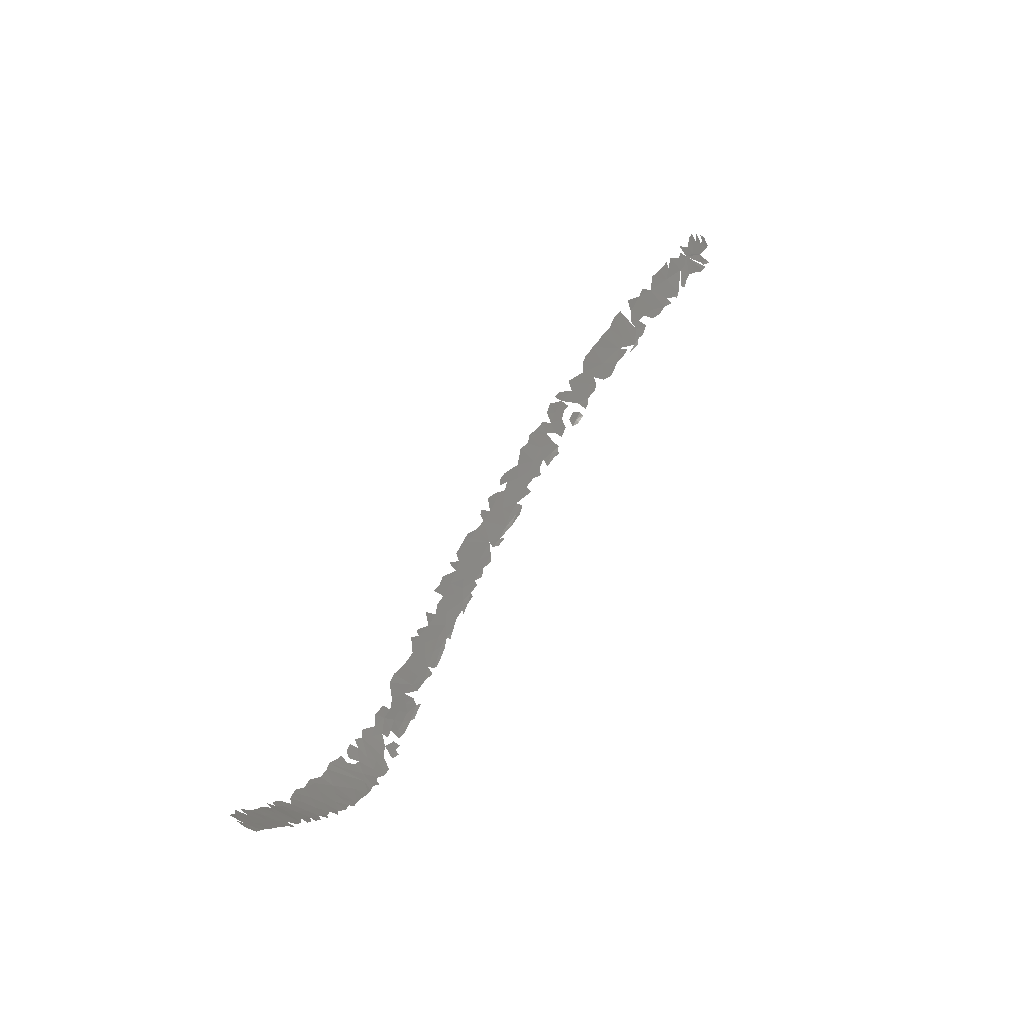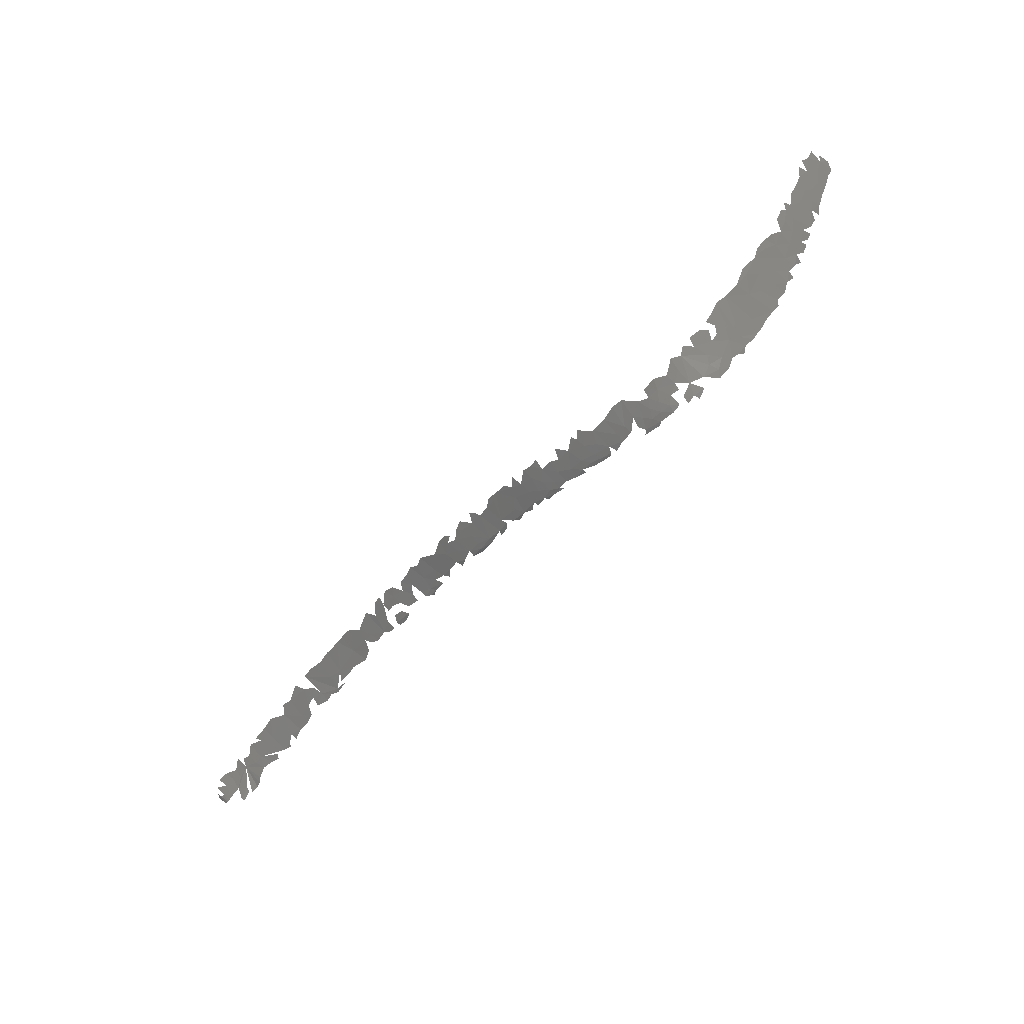
<metadata>
{"format":"stl","ext":"stl","renderer":"f3d","projection":"perspective","resolution":1024,"background":"white","views":[{"elev":56.5,"azim":-56.9,"up":"+Z"},{"elev":-64.3,"azim":-129.8,"up":"+Z"}]}
</metadata>
<code>
# stl→obj: 362 verts, 433 faces
v -21.1 64.63 389.4
v -21.73 64.65 389.6
v -21.23 65.08 389.7
v -20.52 65.21 389.7
v -20.03 64.81 389.5
v -19.24 64.77 389.6
v -19.77 64.65 389.5
v -19.71 65.31 389.8
v -18.84 65.12 389.8
v -18.54 64.88 389.8
v -21.73 65.39 390.1
v -20.86 65.69 390.1
v -19.29 65.75 390.1
v -18.57 65.54 390.1
v -20.08 65.82 390.1
v -18.81 66.18 390.5
v -20.5 66.28 390.5
v -17.02 65.57 390.3
v -17.94 65.61 390.2
v -17.89 66.13 390.5
v -21.35 66.22 390.6
v -22.36 65.2 390.2
v -22.46 65.62 390.5
v -19.79 66.61 390.8
v -16.05 65.93 390.7
v -17.09 66.12 390.6
v -16.22 65.4 390.4
v -38.57 63.23 407.3
v -38.5 64.07 407.2
v -38.25 63.77 406.8
v -38.32 62.65 407
v -37.94 64.8 406.3
v -38.38 64.77 407
v -37.93 62.71 406.5
v -37.71 63.64 406
v -37.43 62.61 405.7
v -37.21 63.34 405.3
v -37.26 64.47 405.3
v -18.99 67.37 391.3
v -37.54 65.19 405.7
v -20.66 66.8 390.9
v -36.82 62.57 404.8
v -37.14 65.21 405.1
v -36.72 64.87 404.5
v -36.66 63.51 404.5
v -15.81 65.54 390.5
v -15.1 65.71 390.8
v -15.64 65.41 390.6
v -14.99 65.5 390.7
v -36.3 64.05 403.9
v -36.18 62.47 403.9
v -36.17 64.86 403.6
v -36.1 63.2 403.7
v -35.64 62.93 403.1
v -35.86 64 403.3
v -35.69 62.19 403.3
v -35.62 64.95 402.9
v -35.43 64.05 402.6
v -35.29 62.33 402.7
v -34.84 62.42 402.1
v -35.07 64.66 402
v -22.43 66.3 391
v -34.54 64.01 401.3
v -34.65 64.83 401.4
v -34.41 62.91 401.3
v -34.92 65.23 401.8
v -34.5 62.24 401.6
v -34.15 62.22 401.2
v -34.47 65.19 401.2
v -34.17 64.58 400.8
v -33.97 63.66 400.6
v -33.77 62.71 400.5
v -33.89 65.18 400.4
v -24.02 64.38 390.7
v -24.6 63.46 390.8
v -24.95 63.8 391.1
v -21.64 66.79 391.1
v -33.5 64.51 399.9
v -33.39 62.15 400.1
v -33.85 62.15 400.7
v -16 67.34 391.4
v -33.28 63.48 399.7
v -33.06 62.61 399.5
v -14.83 66.22 391
v -23.2 65.96 391
v -23.13 64.91 390.4
v -32.44 63.31 398.7
v -32.5 65.31 398.8
v -32.7 64.41 399
v -33.06 65.03 399.3
v -32.82 61.99 399.4
v -32.51 62.39 398.8
v -32.1 65.04 398.3
v -32.01 62.6 398.2
v -31.83 64.41 398
v -15.5 66.58 391.1
v -31.88 65.52 398.1
v -23.93 66.32 391.6
v -31.27 65.39 397.4
v -31.55 63.5 397.7
v -14.19 65.67 391
v -31.86 62.05 398.1
v -31.44 62.38 397.5
v -30.73 64.52 396.8
v -24.75 64.49 391.3
v -30.8 63.22 396.8
v 6.637 68.45 397
v 5.513 68.35 396.8
v 5.811 68.99 397.2
v -30.88 62.19 396.9
v 5.049 68.81 397
v -30.26 65.35 396.4
v 6.13 67.9 396.7
v -30.33 65.77 396.5
v 6.708 67.84 396.7
v 4.609 68.16 396.6
v -30.17 63.14 396.2
v -30.3 62.46 396.2
v 5.487 67.68 396.5
v -30.05 63.81 396.1
v -14.18 65.98 391
v 4.218 68.67 396.8
v 3.675 67.98 396.4
v 3.413 68.75 396.7
v 2.69 68.94 396.6
v 2.143 68.7 396.4
v 2.503 67.77 396.1
v 5.155 67.09 396.2
v 4.196 67.49 396.3
v 1.455 68.93 396.3
v 1.307 67.65 395.7
v -29.4 65.58 395.5
v 4.277 66.95 396
v 3.531 67.2 396
v 2.713 66.88 395.8
v -29.44 64.48 395.5
v -30.05 62.19 396
v -29.6 62.38 395.4
v 1.907 67.12 395.7
v 3.54 66.73 395.8
v 3.151 66.55 395.7
v 0.3043 68.47 395.8
v 3.024 66.34 395.8
v 2.526 66.52 395.6
v 1.106 66.96 395.4
v -0.4343 67.9 395.3
v -0.8258 68.93 395.7
v -1.251 68.44 395.3
v -1.469 68.96 395.5
v 0.4993 67.53 395.5
v 1.625 66.57 395.4
v -1.804 68.71 395.3
v -28.44 65.86 394.8
v 0.2685 66.97 395.2
v -3.244 68.93 395.2
v -2.488 68.69 395.2
v -2.996 68.37 394.9
v -0.5657 67.06 395
v -1.364 67.58 394.9
v 0.8268 66.6 395.2
v -1.858 68.24 395.1
v -3.877 68.28 394.7
v -0.692 66.56 394.8
v -1.244 66.78 394.7
v -28.45 63.46 394.4
v -3.08 67.65 394.6
v -2.074 67.02 394.6
v -4.624 68.69 394.7
v -4.286 68.89 394.9
v -4.798 68.29 394.5
v -3.997 66.73 394
v -2.82 66.6 394.2
v -3.007 66.98 394.3
v -1.959 66.55 394.5
v -28.91 62.54 394.7
v -2.637 66.33 394.4
v -28.42 62.57 394.2
v -27.2 63.62 393.2
v -27.79 66.17 394.3
v -7.058 68.69 394.1
v -6.329 68.73 394.3
v -6.452 68.37 394.1
v -5.662 68.37 394.3
v -5.791 67.09 393.8
v -3.821 66.39 394
v -5.09 66.63 393.7
v -27.29 65.17 393.6
v -28.02 62.67 393.8
v -27.13 66.1 393.7
v -27.61 62.74 393.4
v -8.368 68.23 393.5
v -8.038 68.65 393.8
v -5.926 66.71 393.6
v -5.562 66.39 393.6
v -4.809 66.32 393.8
v -9.065 68 393.2
v -8.964 68.71 393.6
v -26.7 65.5 393.2
v -7.249 67.02 393.3
v -7.995 67.59 393.3
v -26.63 64.19 392.8
v -26.48 66.15 393.2
v -6.461 66.53 393.4
v -26.41 65.11 392.8
v -27.05 63 392.9
v -7.611 66.45 393
v -6.879 66.24 393.2
v -9.161 67.24 392.8
v -10.67 68.44 393
v -10.01 68.57 393.2
v -10.04 67.85 392.8
v -11.31 68.52 392.9
v -11.15 67.79 392.5
v -8.767 66.54 392.6
v -9.725 66.95 392.5
v -8.21 66.2 392.7
v -10.45 67.18 392.4
v -25.89 65.12 392.4
v -26.39 63.15 392.2
v -25.83 66.23 392.8
v -26.25 65.71 392.9
v -26.59 62.77 392.5
v -9.623 66.29 392.3
v -8.866 66.17 392.5
v -10.4 66.47 392.1
v -24.91 65.93 392
v -25.61 64.04 391.8
v -25.1 66.49 392.4
v -12.59 67.52 392.1
v -11.97 67.81 392.4
v -11.89 66.98 392
v -11.1 66.67 392.1
v -13.6 67.52 391.9
v -12.97 68.17 392.4
v -9.804 66 392.2
v -10.5 66.03 392
v -25.08 64.98 391.8
v -26.01 63.42 391.9
v -11.05 66.12 391.8
v -14.68 67.66 391.8
v -14.49 68.01 392
v -11.8 66.14 391.7
v -15.47 67.75 391.7
v -15.22 68.04 391.9
v -24.46 66.56 392
v -11.41 65.84 391.8
v -12.75 66.54 391.6
v -14.76 67.04 391.4
v -25.44 63.27 391.4
v -12.62 65.9 391.4
v -13.81 66.49 391.3
v -13.39 65.99 391.2
v -23.38 66.73 391.5
v -18.19 67.49 391.4
v -17.15 67.33 391.3
v -13.38 65.68 391.2
v -22.88 63.84 389.8
v -23.56 63.97 390.2
v -22.77 64.25 389.9
v -22.28 64.76 389.9
v -22.18 64.26 389.6
v 12.74 68.81 398
v 13.27 68.86 398
v 13.51 67.34 397.2
v 19.76 68.11 397.7
v 18.54 68.47 398
v 19.28 68.65 398.1
v 14.3 68.76 398
v 13.72 68.82 398
v 11.97 68.87 398
v 15.32 68.93 398.2
v 14.45 67.52 397.3
v 11.41 68.86 397.9
v 10.41 68.83 397.8
v 11.01 68.92 397.9
v 23.1 68.53 397.8
v 22.65 68.11 397.5
v 21.96 68.54 397.9
v 16.92 68.29 397.8
v 17.39 68.91 398.3
v 16.19 68.88 398.2
v 20.9 68.64 398
v 21.78 67.76 397.4
v 11.43 67.6 397.3
v 17.56 67.35 397.2
v 9.751 68.37 397.4
v 16.81 67.45 397.3
v 16.23 67.9 397.6
v 23.62 67.45 396.9
v 18.64 67.13 397.1
v 23.7 68.53 397.7
v 21.71 66.5 396.6
v 16 67.17 397.2
v 14.73 66.61 396.9
v 25.16 67.78 396.9
v 24.36 68.1 397.3
v 24.93 68.27 397.4
v 12.44 66.82 396.9
v 10.03 67.55 397
v 9.301 67.58 397
v 8.319 68.85 397.5
v 19.51 66.6 396.8
v 6.491 69 397.3
v 7.133 68.9 397.3
v 24.24 67.45 396.8
v 7.846 68.26 397.1
v 20.39 66.84 396.9
v 11.18 66.57 396.7
v 10.41 66.87 396.8
v 16.96 66.84 397
v 15.47 66.64 396.9
v 14.04 66.8 397
v 13.22 66.74 396.9
v 8.27 67 396.6
v 17.91 66.74 396.9
v 16.08 66.56 396.9
v 14.95 66.38 396.9
v 9.741 67.13 396.8
v 7.398 67.39 396.6
v 18.69 66.56 396.8
v 13.76 66.52 396.8
v 9.19 66.9 396.7
v 20.98 66.53 396.7
v 20.36 66.37 396.7
v 23.97 66.8 396.4
v 23.13 66.6 396.5
v 22.38 66.69 396.6
v 21.13 66.31 396.6
v 7.922 66.74 396.5
v 7.43 66.69 396.4
v 22.6 66.38 396.4
v 24.73 66.58 396.1
v 25.06 66.37 396
v 26.02 66.35 395.7
v 25.47 66.25 395.9
v 27.57 68.64 397
v 27.34 68.06 396.5
v 26.91 68.55 397.2
v 26.64 67.96 396.8
v 26.02 68.16 397.1
v 26.01 67.61 396.7
v 25.32 68.57 397.6
v 26.66 67.29 396.1
v 28.08 68.47 396.7
v 27.83 67.82 396.1
v 26.05 66.83 396
v 28.16 67.88 396.1
v 28.31 68.24 396.4
v 28.44 67.89 396.2
v 27.94 67.33 395.6
v 28.23 67.35 395.7
v 27.49 67.34 395.8
v 26.91 66.7 395.5
v 26.16 66.56 395.7
v 26.83 66.42 395.4
v 6.855 66.54 396.3
v 6.303 66.81 396.2
v 6.917 66.88 396.3
v 6.575 67.32 396.5
v 5.883 67.22 396.3
v 6.113 66.5 396.2
v 5.589 66.72 396.1
f 1 2 3
f 3 4 1
f 5 1 4
f 6 7 5
f 4 8 5
f 9 5 8
f 6 5 9
f 10 6 9
f 3 2 11
f 4 3 12
f 8 13 9
f 13 14 9
f 4 12 15
f 4 15 8
f 12 3 11
f 15 13 8
f 14 13 16
f 15 12 17
f 18 19 20
f 12 11 21
f 11 22 23
f 21 11 23
f 16 20 19
f 17 24 15
f 13 15 24
f 25 18 26
f 18 25 27
f 18 20 26
f 17 12 21
f 16 13 24
f 28 29 30
f 30 31 28
f 32 30 33
f 30 34 31
f 34 30 35
f 32 35 30
f 36 34 35
f 37 36 35
f 35 38 37
f 20 16 39
f 40 38 32
f 32 38 35
f 21 41 17
f 37 42 36
f 43 44 38
f 38 44 45
f 37 38 45
f 42 37 45
f 46 47 48
f 49 48 47
f 25 47 46
f 50 45 44
f 45 51 42
f 52 50 44
f 51 45 53
f 50 53 45
f 53 54 51
f 55 53 50
f 52 55 50
f 51 54 56
f 57 55 52
f 55 54 53
f 58 54 55
f 24 39 16
f 57 58 55
f 59 54 60
f 58 60 54
f 61 58 57
f 21 23 62
f 61 60 58
f 63 61 64
f 60 61 63
f 60 63 65
f 66 64 61
f 67 65 68
f 69 70 64
f 63 71 65
f 71 72 65
f 68 65 72
f 64 70 63
f 70 69 73
f 74 75 76
f 63 70 71
f 21 62 77
f 73 78 70
f 71 70 78
f 72 79 80
f 81 25 26
f 71 82 72
f 72 82 83
f 72 83 79
f 25 84 47
f 82 71 78
f 85 23 86
f 82 87 83
f 85 62 23
f 88 89 90
f 78 90 89
f 91 83 92
f 78 89 82
f 89 87 82
f 83 87 92
f 93 89 88
f 92 87 94
f 87 89 95
f 96 25 81
f 89 93 95
f 97 93 88
f 86 74 98
f 97 99 93
f 100 94 87
f 87 95 100
f 47 101 49
f 95 93 99
f 102 94 103
f 100 103 94
f 95 99 104
f 76 105 74
f 104 100 95
f 100 106 103
f 96 84 25
f 100 104 106
f 107 108 109
f 106 110 103
f 111 109 108
f 104 99 112
f 41 21 77
f 108 107 113
f 114 112 99
f 115 113 107
f 111 108 116
f 117 118 106
f 110 106 118
f 119 108 113
f 104 120 106
f 101 47 121
f 122 123 124
f 116 108 119
f 116 123 122
f 123 125 124
f 47 84 121
f 106 120 117
f 126 125 127
f 86 98 85
f 116 119 128
f 123 116 129
f 130 126 127
f 127 125 123
f 130 127 131
f 112 114 132
f 128 133 116
f 133 129 116
f 127 123 134
f 135 127 134
f 104 112 136
f 137 118 138
f 131 127 139
f 140 135 134
f 120 138 117
f 112 132 136
f 120 104 136
f 135 139 127
f 140 141 135
f 142 130 131
f 118 117 138
f 141 143 144
f 139 145 131
f 141 144 135
f 142 146 147
f 147 148 149
f 150 142 131
f 135 151 139
f 144 151 135
f 149 148 152
f 146 148 147
f 150 146 142
f 145 150 131
f 120 136 138
f 136 132 153
f 146 150 154
f 154 150 145
f 155 156 157
f 146 154 158
f 148 146 159
f 160 154 145
f 159 146 158
f 148 159 161
f 157 162 155
f 161 157 156
f 163 164 158
f 165 138 136
f 166 157 161
f 157 166 162
f 159 167 161
f 159 158 164
f 168 169 162
f 162 170 168
f 167 166 161
f 165 136 153
f 164 167 159
f 162 166 171
f 167 172 173
f 172 167 174
f 138 165 175
f 166 173 171
f 170 162 171
f 174 176 172
f 166 167 173
f 177 175 165
f 178 153 179
f 180 181 182
f 182 181 183
f 153 178 165
f 182 183 184
f 172 171 173
f 172 185 171
f 176 185 172
f 184 183 170
f 184 170 186
f 171 186 170
f 178 179 187
f 182 184 180
f 188 165 178
f 165 188 177
f 187 179 189
f 185 186 171
f 188 178 190
f 191 192 180
f 193 184 186
f 194 186 195
f 196 197 191
f 194 193 186
f 187 189 198
f 184 199 180
f 200 180 199
f 191 180 200
f 198 201 187
f 178 187 201
f 202 198 189
f 203 199 184
f 198 204 201
f 200 196 191
f 178 205 190
f 199 203 206
f 206 203 207
f 196 200 208
f 209 210 211
f 196 211 210
f 200 199 206
f 212 209 213
f 196 208 211
f 214 200 206
f 208 215 211
f 211 213 209
f 216 214 206
f 200 214 208
f 211 215 217
f 205 178 201
f 213 211 217
f 201 204 218
f 219 205 201
f 215 208 214
f 220 218 221
f 219 222 205
f 214 223 215
f 224 223 214
f 225 217 215
f 220 226 218
f 201 218 227
f 228 226 220
f 225 215 223
f 229 230 231
f 213 231 230
f 217 232 213
f 233 234 229
f 225 232 217
f 235 236 223
f 223 236 225
f 231 213 232
f 226 237 218
f 227 218 237
f 227 238 201
f 201 238 219
f 239 232 225
f 233 240 241
f 239 225 236
f 232 242 231
f 239 242 232
f 240 243 244
f 245 98 226
f 236 246 239
f 231 242 247
f 231 247 229
f 233 229 247
f 240 248 243
f 238 227 249
f 237 226 98
f 242 250 247
f 240 233 248
f 81 243 248
f 105 237 98
f 247 251 233
f 248 233 251
f 251 247 252
f 227 237 105
f 227 76 249
f 248 96 81
f 247 250 252
f 62 85 253
f 253 85 98
f 96 248 84
f 20 39 254
f 81 26 255
f 105 98 74
f 256 252 250
f 251 252 121
f 105 76 227
f 255 20 254
f 251 84 248
f 249 76 75
f 252 101 121
f 84 251 121
f 26 20 255
f 257 258 259
f 259 260 261
f 259 258 86
f 260 259 86
f 262 263 264
f 265 266 267
f 268 264 269
f 269 264 263
f 264 270 262
f 271 272 268
f 272 264 268
f 273 274 275
f 276 277 278
f 279 280 266
f 271 281 272
f 282 278 283
f 277 283 278
f 264 284 270
f 273 284 274
f 266 285 279
f 270 284 273
f 286 274 284
f 282 283 265
f 279 287 288
f 283 277 289
f 266 265 290
f 285 287 279
f 291 289 277
f 265 283 292
f 287 293 288
f 293 294 281
f 294 272 281
f 295 296 297
f 264 298 284
f 286 284 299
f 286 300 301
f 302 290 265
f 303 304 107
f 296 305 291
f 289 292 283
f 285 266 290
f 306 107 304
f 289 291 305
f 265 307 302
f 308 309 284
f 300 286 299
f 284 309 299
f 310 293 287
f 294 264 272
f 293 311 294
f 296 295 305
f 312 313 264
f 301 300 314
f 298 264 313
f 308 284 298
f 290 315 285
f 301 314 306
f 310 316 293
f 316 311 293
f 317 294 311
f 300 299 318
f 292 307 265
f 306 319 107
f 302 320 290
f 320 315 290
f 321 294 317
f 314 319 306
f 300 318 322
f 307 292 323
f 314 300 322
f 302 307 324
f 289 305 325
f 289 326 327
f 292 328 323
f 319 314 329
f 295 325 305
f 329 330 319
f 326 289 325
f 326 331 327
f 325 295 332
f 295 333 332
f 334 335 295
f 295 335 333
f 336 337 338
f 337 339 338
f 339 340 338
f 341 340 339
f 340 295 342
f 343 341 339
f 295 340 341
f 337 343 339
f 295 341 343
f 344 345 337
f 295 343 346
f 347 348 349
f 350 345 347
f 347 349 351
f 350 347 351
f 345 352 337
f 343 337 352
f 346 343 353
f 350 352 345
f 354 346 353
f 353 355 354
f 356 357 358
f 359 358 357
f 360 359 357
f 356 361 357
f 362 357 361
f 357 362 360

</code>
